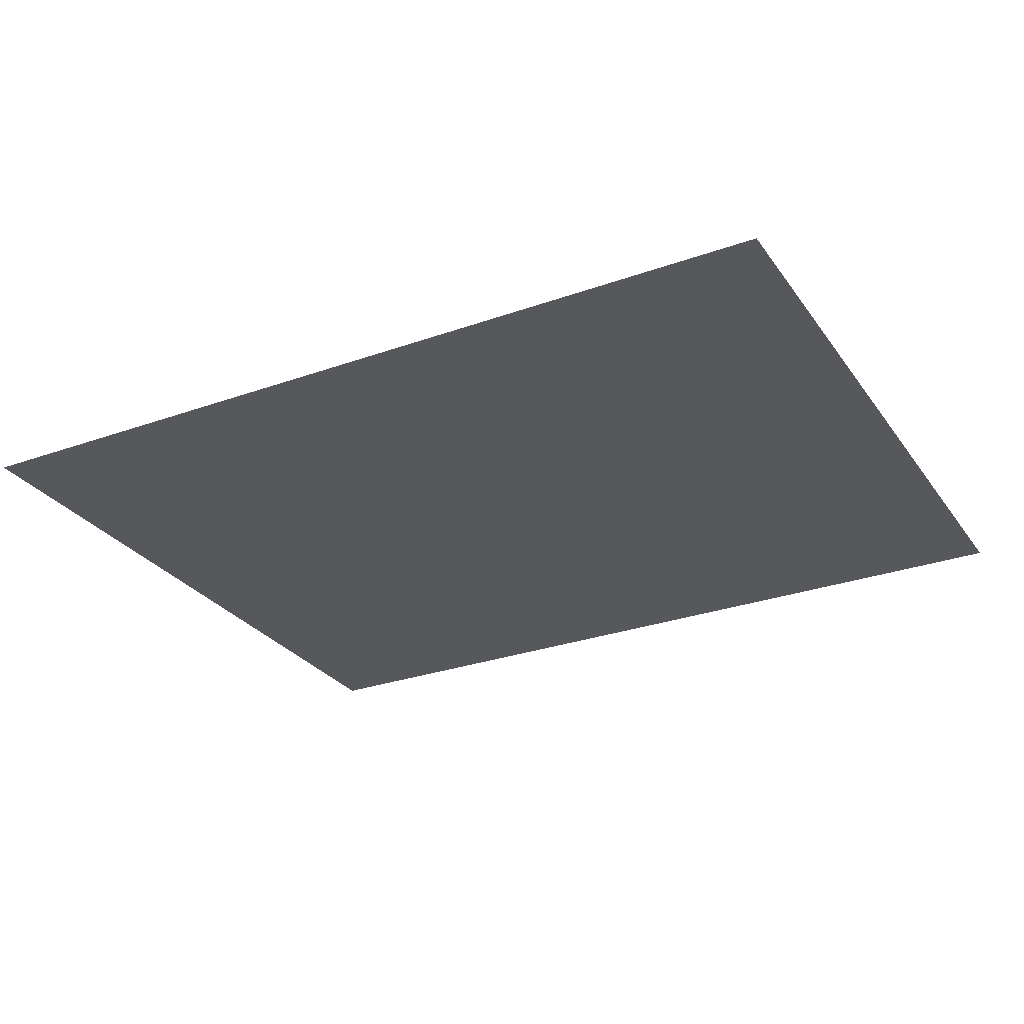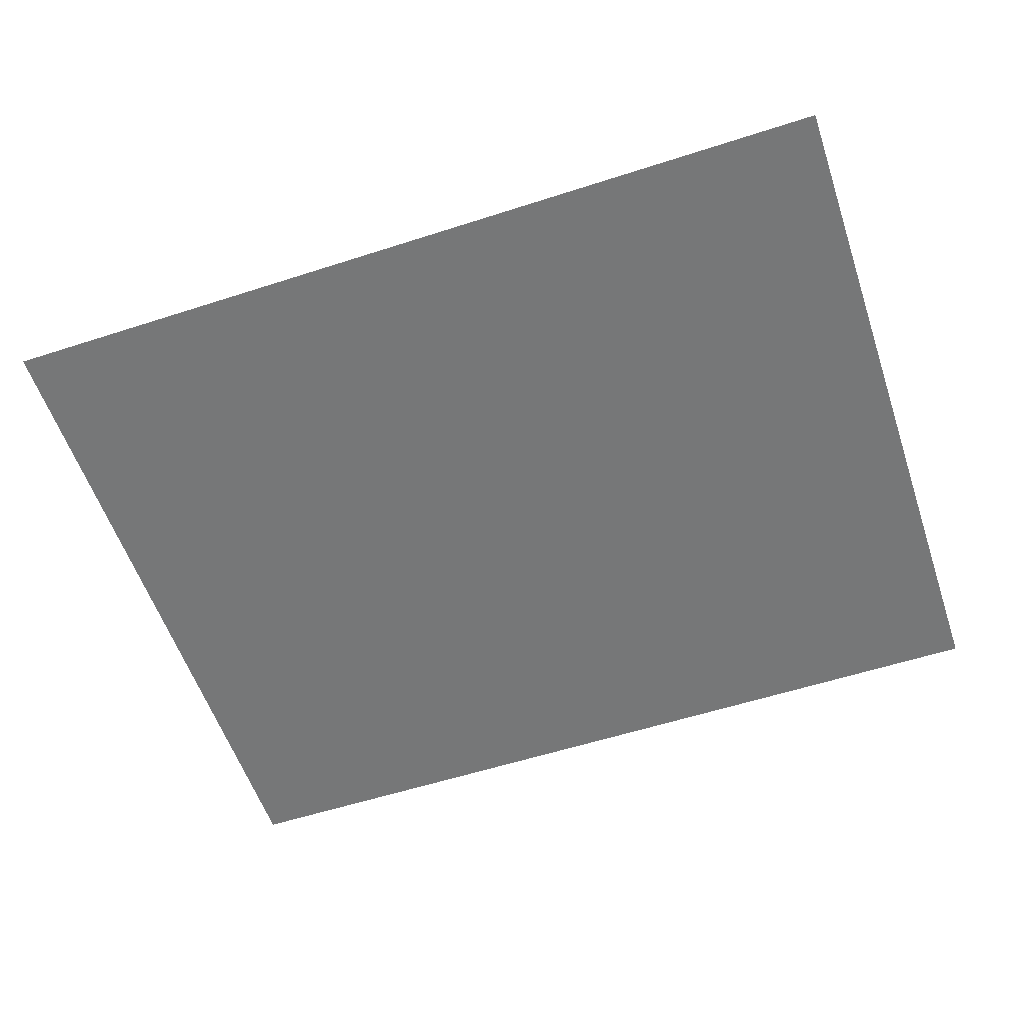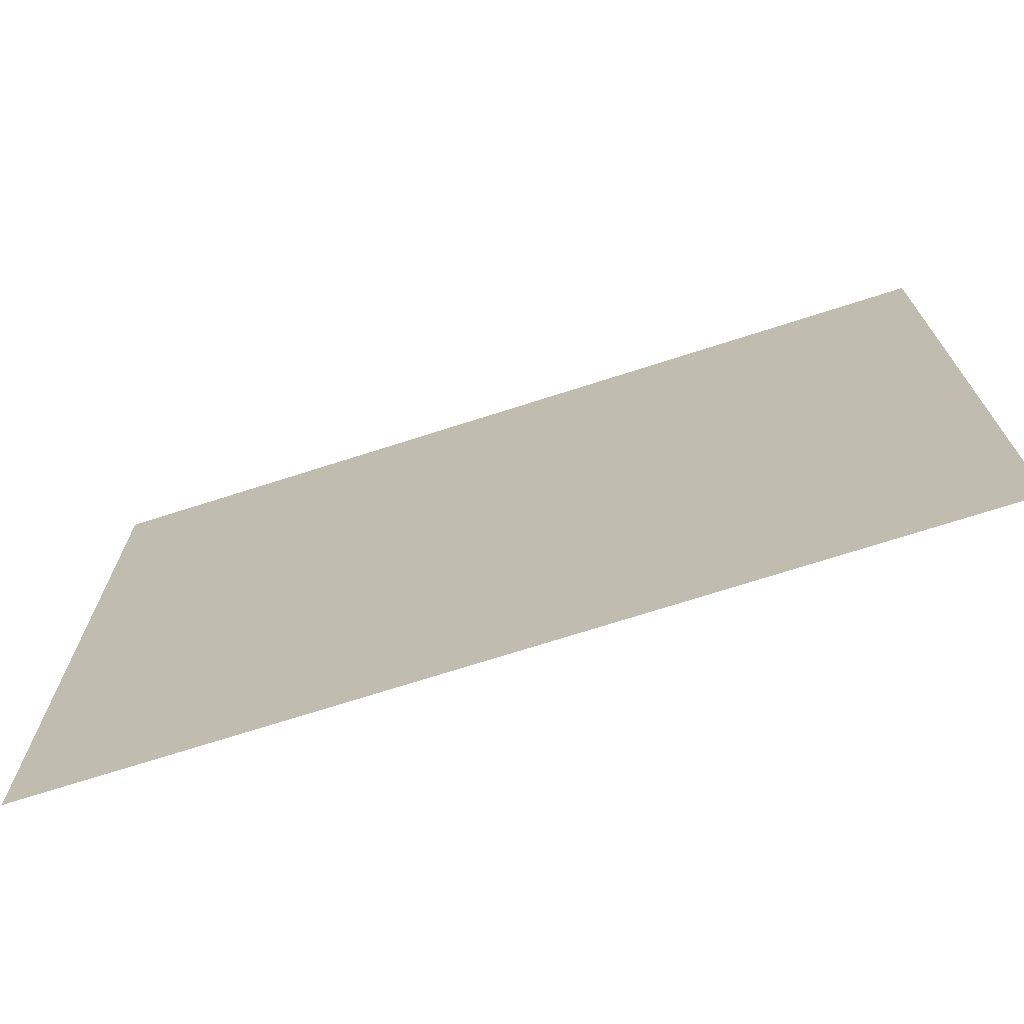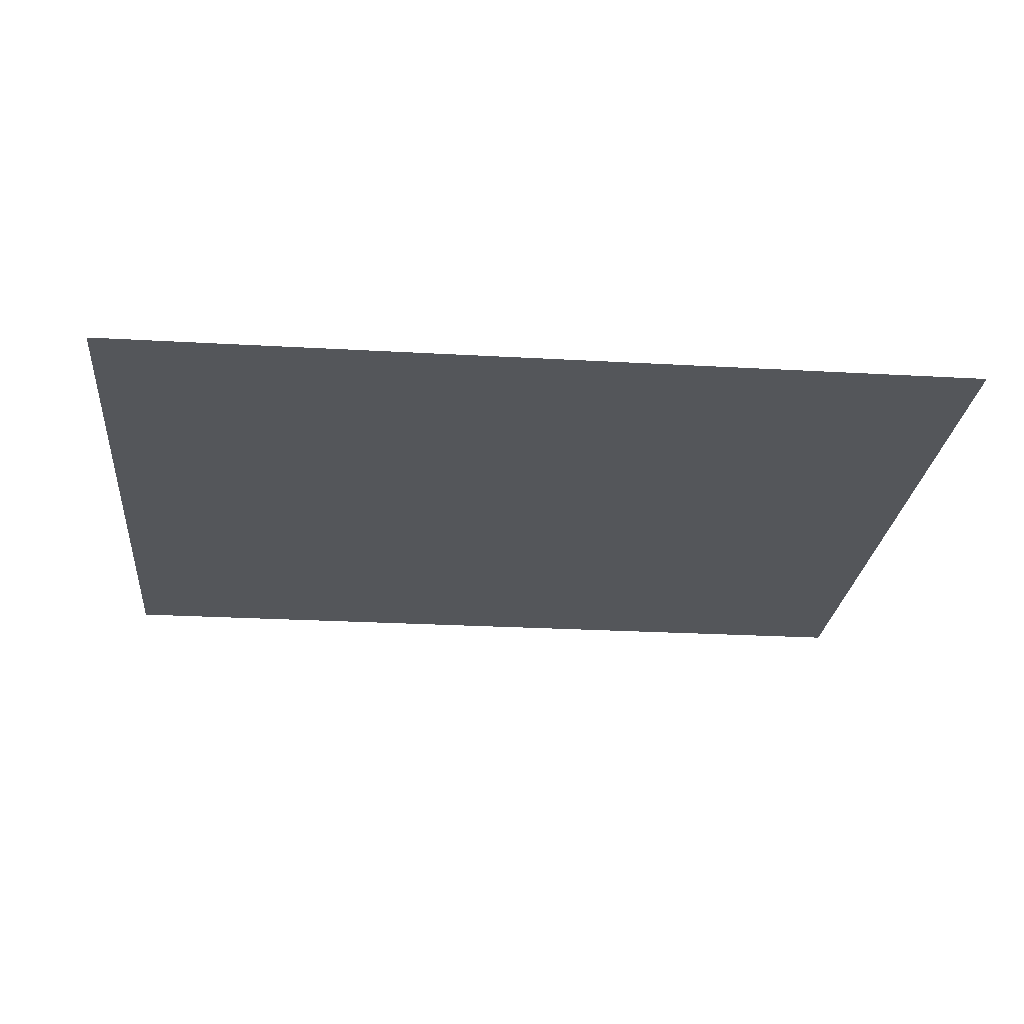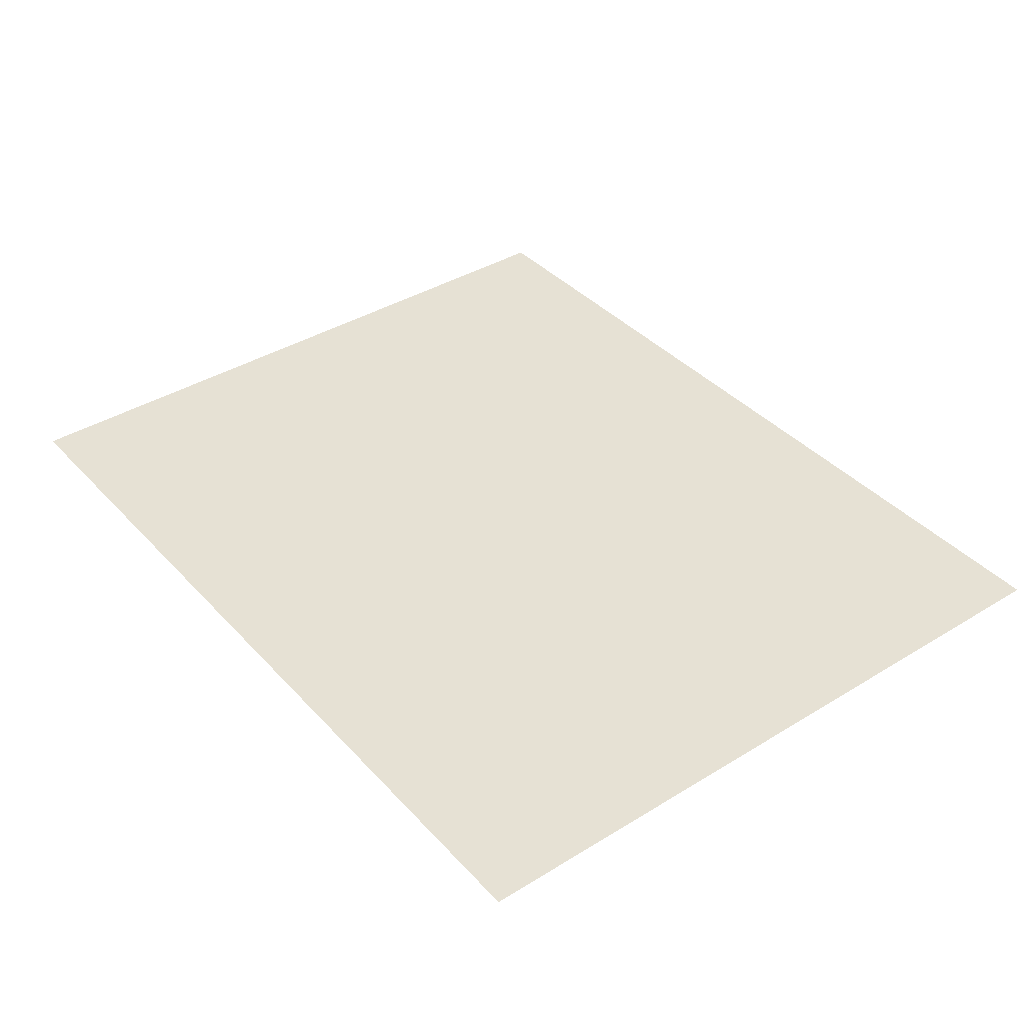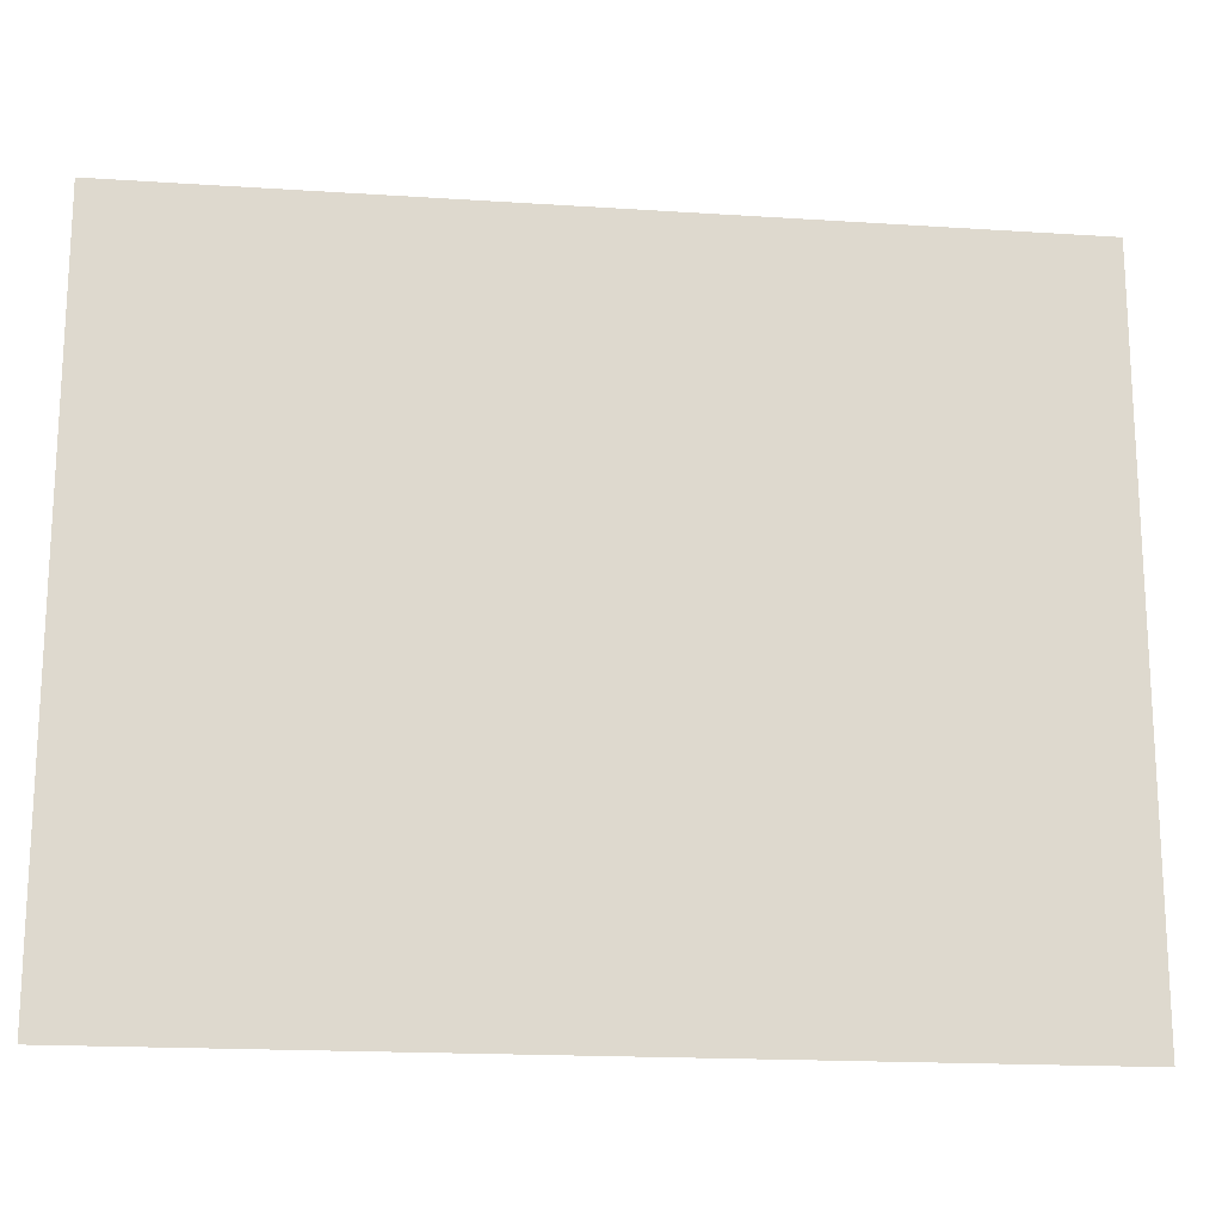
<metadata>
{"format":"obj","ext":"obj","renderer":"f3d","projection":"perspective","resolution":1024,"background":"white","views":[{"elev":-28.3,"azim":28.3,"up":"+Z"},{"elev":-57.0,"azim":-161.4,"up":"+Z"},{"elev":-71.3,"azim":-162.2,"up":"+Y"},{"elev":-25.1,"azim":-5.3,"up":"+Z"},{"elev":39.0,"azim":-127.5,"up":"+Z"},{"elev":-17.9,"azim":-7.3,"up":"+Y"}]}
</metadata>
<code>
v 4.471e-22 50.8 45.4
v 50.8 50.8 45.4
v 50.8 10.04 45.4
v 1.718e-21 10.04 45.4
f 2 1 4
f 2 4 3

</code>
